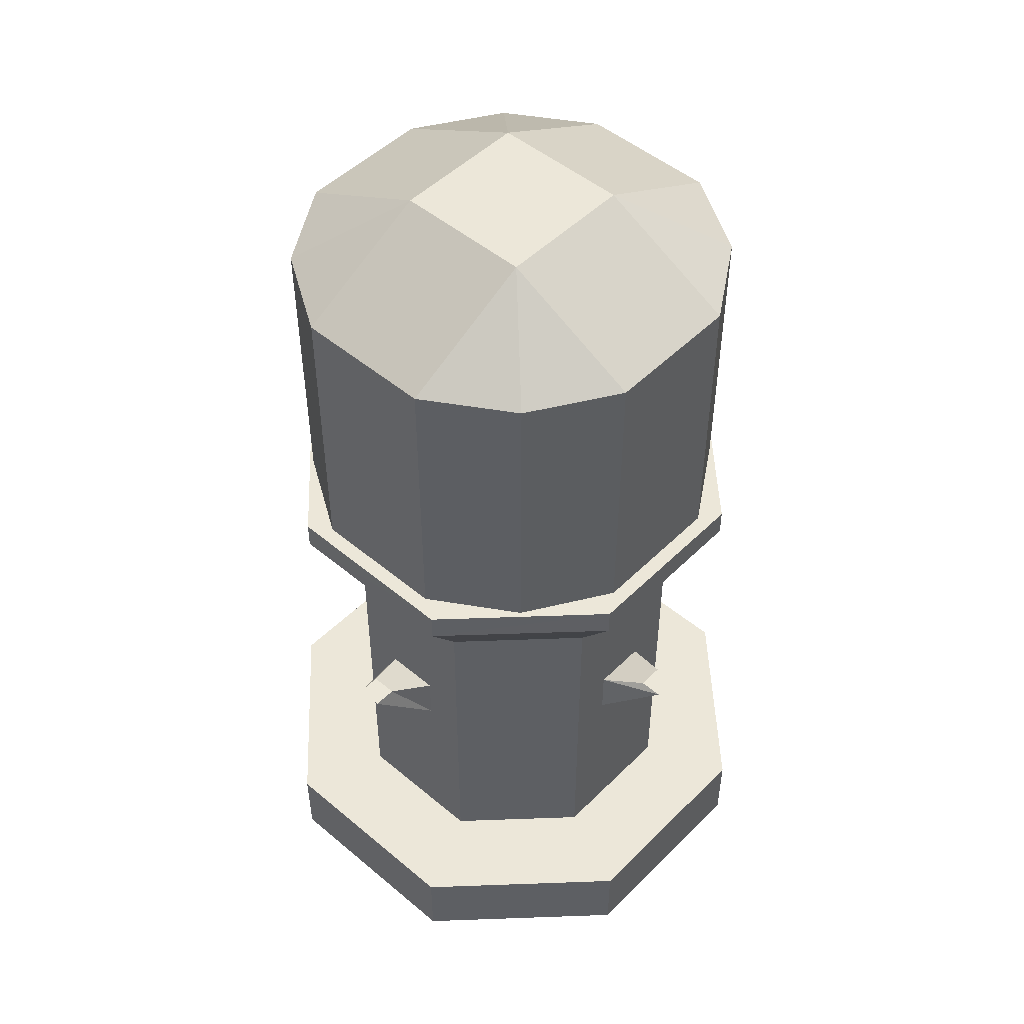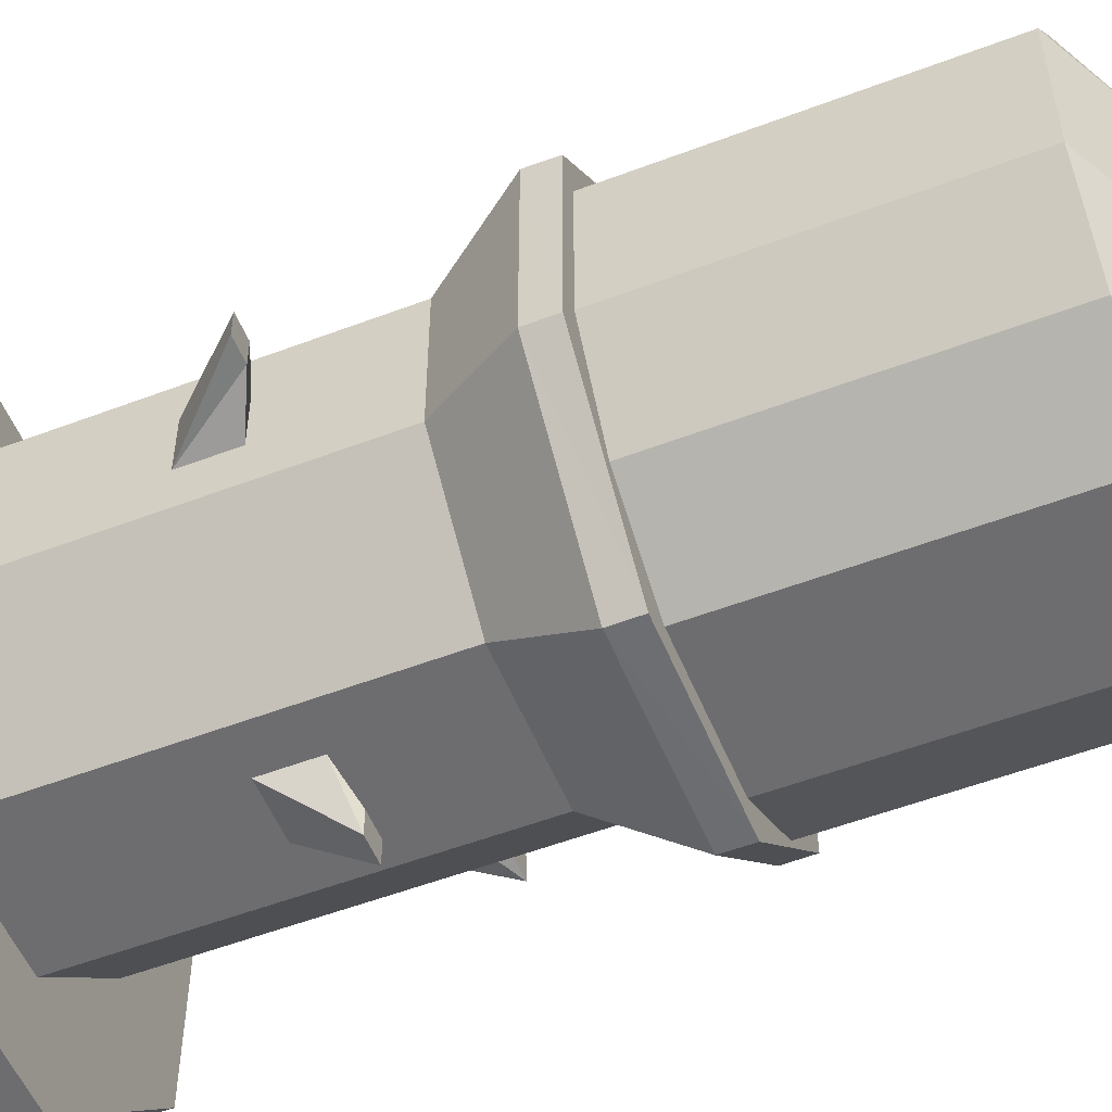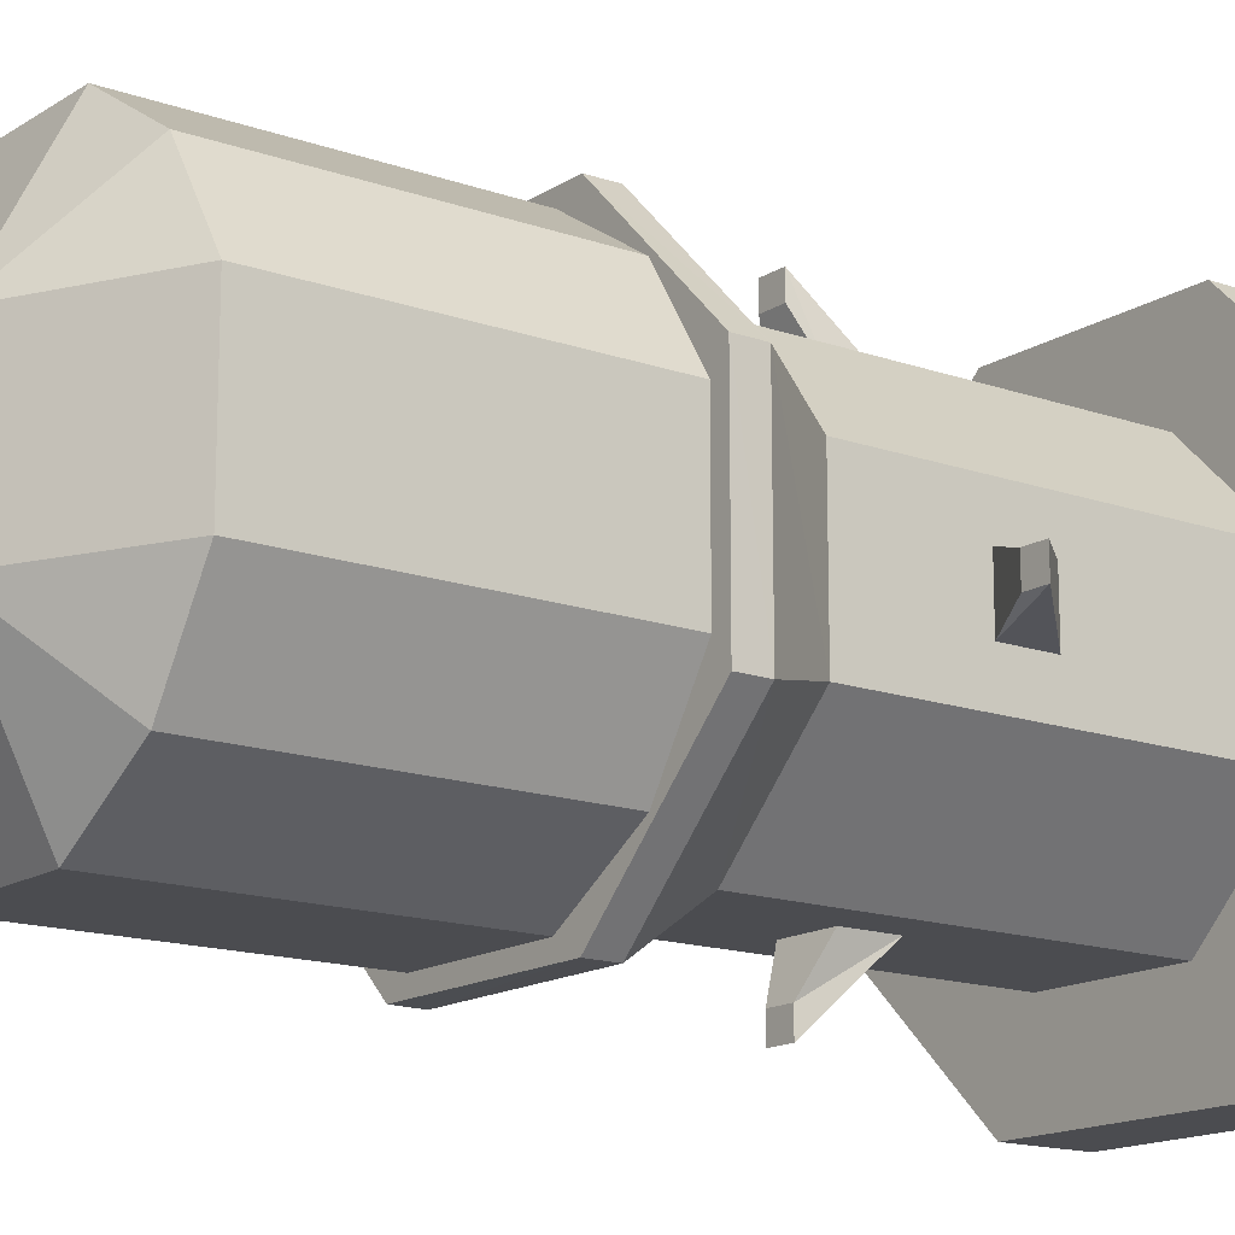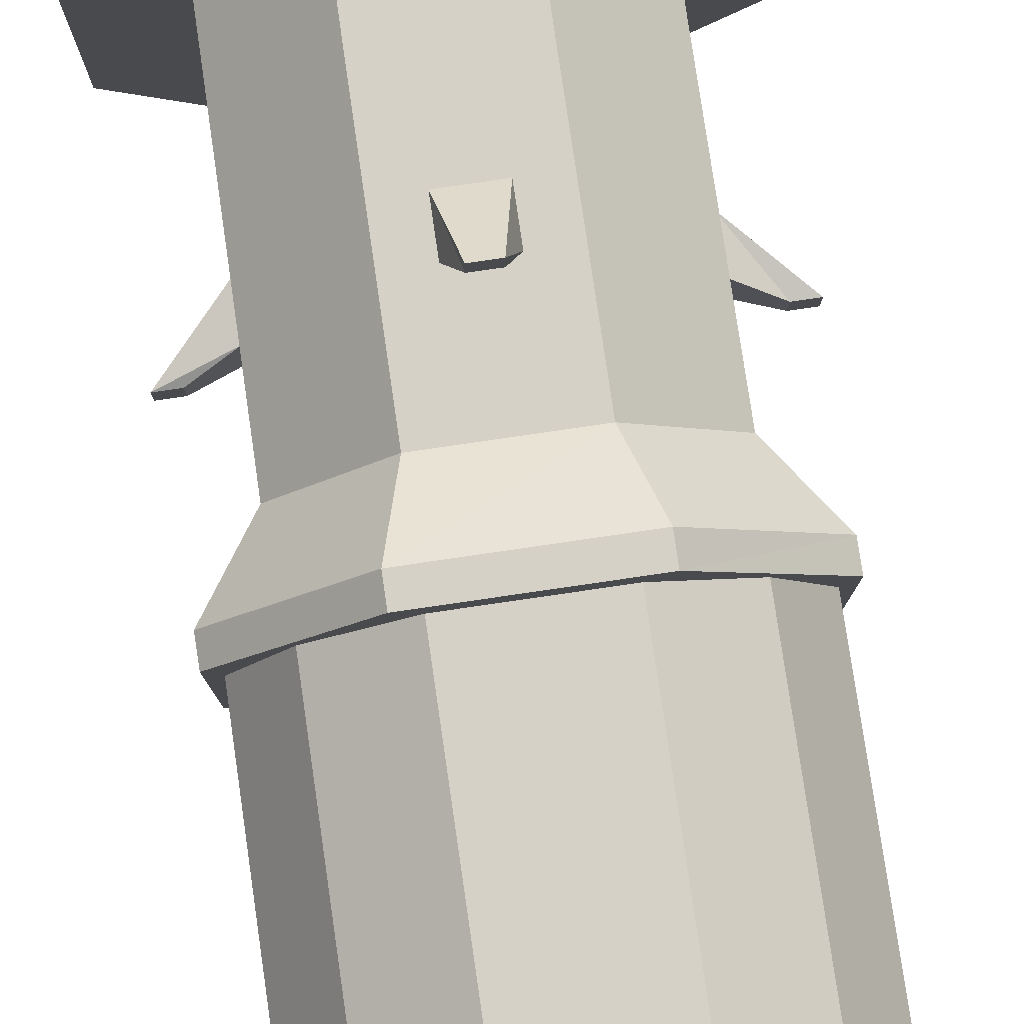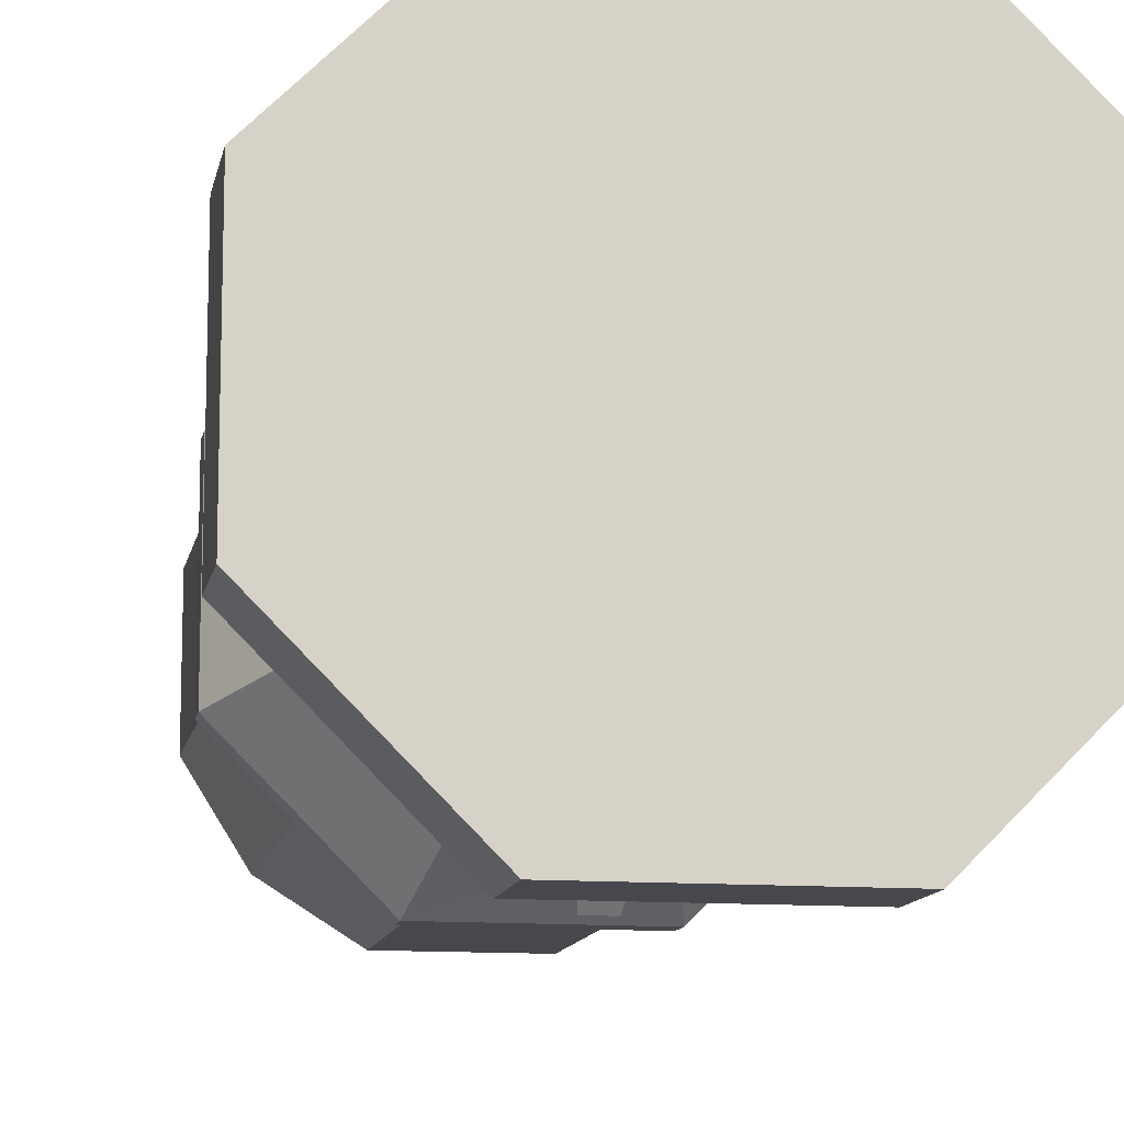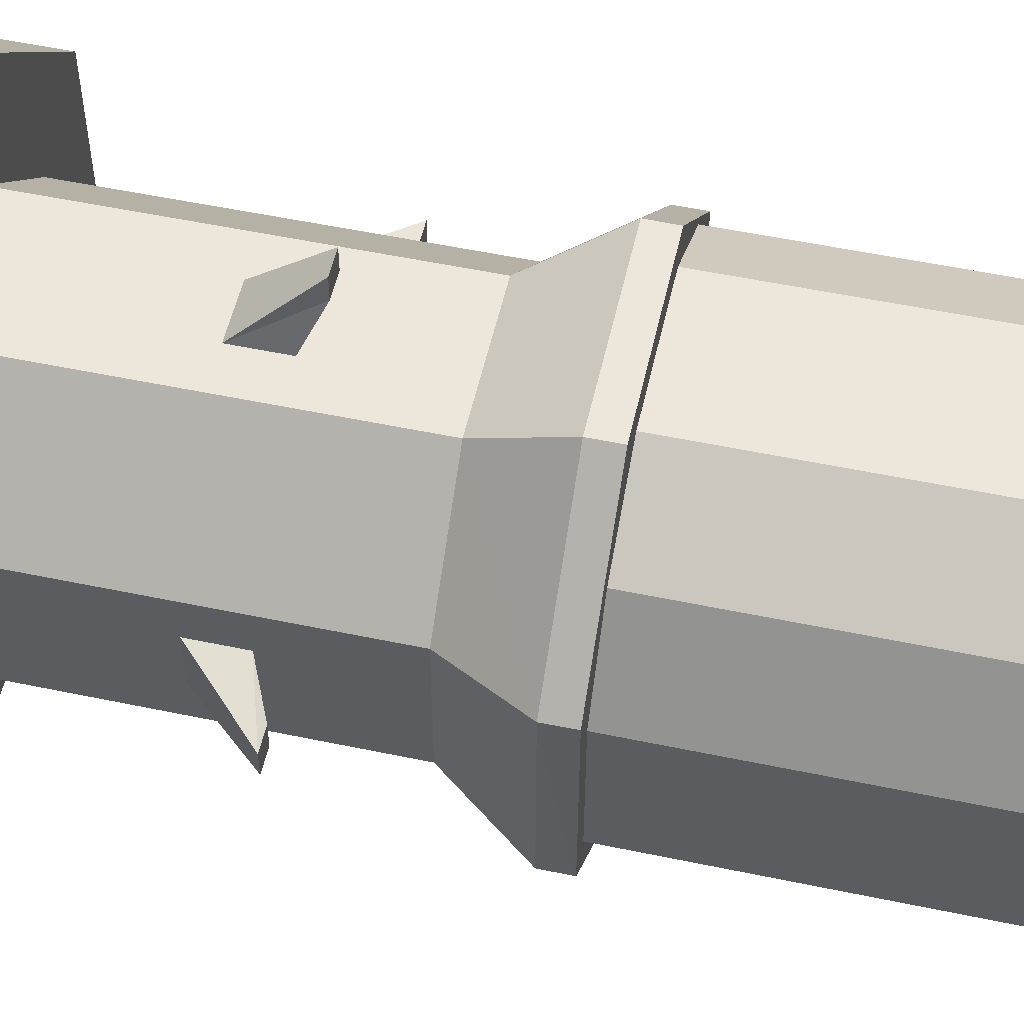
<metadata>
{"format":"obj","ext":"obj","renderer":"f3d","projection":"perspective","resolution":1024,"background":"white","views":[{"elev":49.6,"azim":-137.3,"up":"+Z"},{"elev":-54.1,"azim":-68.0,"up":"+Y"},{"elev":-15.2,"azim":53.0,"up":"+Y"},{"elev":79.2,"azim":-8.3,"up":"+Y"},{"elev":-11.9,"azim":169.4,"up":"+Y"},{"elev":53.9,"azim":-77.4,"up":"+Y"}]}
</metadata>
<code>
v  0.477 0.8804 0.6207
v  0.523 0.8804 0.6207
v  0.523 0.922 0.6207
v  0.477 0.922 0.6207
v  0.1196 0.477 0.6207
v  0.1196 0.523 0.6207
v  0.078 0.523 0.6207
v  0.078 0.477 0.6207
v  0.523 0.1196 0.6207
v  0.477 0.1196 0.6207
v  0.477 0.078 0.6207
v  0.523 0.078 0.6207
v  0.8804 0.523 0.6207
v  0.8804 0.477 0.6207
v  0.922 0.477 0.6207
v  0.922 0.523 0.6207
v  0.664 0.8959 0.947
v  0.8954 0.6638 0.947
v  0.8003 0.6244 0.7999
v  0.6244 0.8003 0.7999
v  0.9619 0.6913 0
v  0.6913 0.9619 0
v  0.6913 0.9619 0.1463
v  0.9619 0.6913 0.1463
v  0.3362 0.8954 0.947
v  0.3756 0.8003 0.7999
v  0.3087 0.9619 0
v  0.3087 0.9619 0.1463
v  0.1041 0.664 0.947
v  0.1997 0.6244 0.7999
v  0.0381 0.6913 0
v  0.0381 0.6913 0.1463
v  0.1046 0.3362 0.947
v  0.1997 0.3756 0.7999
v  0.0381 0.3087 0
v  0.0381 0.3087 0.1463
v  0.336 0.1041 0.947
v  0.3756 0.1997 0.7999
v  0.3087 0.0381 0
v  0.3087 0.0381 0.1463
v  0.6638 0.1046 0.947
v  0.6244 0.1997 0.7999
v  0.6913 0.0381 0
v  0.6913 0.0381 0.1463
v  0.8958 0.336 0.947
v  0.8003 0.3756 0.7999
v  0.9619 0.3087 0
v  0.9619 0.3087 0.1463
v  0.5 0.5 0
v  0.6244 0.8003 0.1463
v  0.8003 0.6244 0.1463
v  0.8003 0.3756 0.1463
v  0.6244 0.1997 0.1463
v  0.3756 0.1997 0.1463
v  0.1997 0.3756 0.1463
v  0.1997 0.6244 0.1463
v  0.3756 0.8003 0.1463
v  0.5 0.5 0.9974
v  0.8954 0.6638 0.9974
v  0.6638 0.8954 0.9974
v  0.8954 0.3362 0.9974
v  0.6638 0.1046 0.9974
v  0.3362 0.1046 0.9974
v  0.1046 0.3362 0.9974
v  0.1046 0.6638 0.9974
v  0.3362 0.8954 0.9974
v  0.5494 0.8003 0.5832
v  0.5494 0.8003 0.4939
v  0.4506 0.8003 0.4939
v  0.4506 0.8003 0.5832
v  0.1997 0.5494 0.5832
v  0.1997 0.5494 0.4939
v  0.1997 0.4506 0.4939
v  0.1997 0.4506 0.5832
v  0.4506 0.1997 0.5832
v  0.4506 0.1997 0.4939
v  0.5494 0.1997 0.4939
v  0.5494 0.1997 0.5832
v  0.8003 0.5494 0.4939
v  0.8003 0.5494 0.5832
v  0.8003 0.4506 0.5832
v  0.8003 0.4506 0.4939
g Base
f 1 2 3
f 3 4 1
f 5 6 7
f 7 8 5
f 9 10 11
f 11 12 9
f 13 14 15
f 15 16 13
f 17 18 19
f 19 20 17
f 21 22 23
f 23 24 21
f 25 17 20
f 20 26 25
f 22 27 28
f 28 23 22
f 29 25 26
f 26 30 29
f 27 31 32
f 32 28 27
f 33 29 30
f 30 34 33
f 31 35 36
f 36 32 31
f 37 33 34
f 34 38 37
f 35 39 40
f 40 36 35
f 41 37 38
f 38 42 41
f 39 43 44
f 44 40 39
f 45 41 42
f 42 46 45
f 43 47 48
f 48 44 43
f 18 45 46
f 46 19 18
f 47 21 24
f 24 48 47
f 49 22 21
f 49 27 22
f 49 31 27
f 49 35 31
f 49 39 35
f 49 43 39
f 49 47 43
f 49 21 47
f 50 51 24
f 24 23 50
f 51 52 48
f 48 24 51
f 52 53 44
f 44 48 52
f 53 54 40
f 40 44 53
f 54 55 36
f 36 40 54
f 55 56 32
f 32 36 55
f 56 57 28
f 28 32 56
f 57 50 23
f 23 28 57
f 58 59 60
f 58 61 59
f 58 62 61
f 58 63 62
f 58 64 63
f 58 65 64
f 58 66 65
f 58 60 66
f 60 59 18
f 18 17 60
f 66 60 17
f 17 25 66
f 65 66 25
f 25 29 65
f 64 65 29
f 29 33 64
f 63 64 33
f 33 37 63
f 62 63 37
f 37 41 62
f 61 62 41
f 41 45 61
f 59 61 45
f 45 18 59
f 67 68 3
f 3 2 67
f 68 69 4
f 4 3 68
f 69 70 1
f 1 4 69
f 70 67 2
f 2 1 70
f 71 72 7
f 7 6 71
f 72 73 8
f 8 7 72
f 73 74 5
f 5 8 73
f 74 71 6
f 6 5 74
f 75 76 11
f 11 10 75
f 76 77 12
f 12 11 76
f 77 78 9
f 9 12 77
f 78 75 10
f 10 9 78
f 79 80 13
f 13 16 79
f 80 81 14
f 14 13 80
f 81 82 15
f 15 14 81
f 82 79 16
f 16 15 82
f 53 52 46
f 46 42 53
f 38 34 55
f 55 54 38
f 30 26 57
f 57 56 30
f 20 19 51
f 51 50 20
f 53 42 38
f 38 54 53
f 51 19 46
f 46 52 51
f 57 26 20
f 20 50 57
f 55 34 30
f 30 56 55
v  0.3768 0.3768 1.66
v  0.6232 0.3768 1.66
v  0.6232 0.6232 1.66
v  0.3768 0.6232 1.66
v  0.2254 0.2254 1
v  0.3768 0.1305 1
v  0.3768 0.1305 1.534
v  0.2254 0.2254 1.534
v  0.6232 0.1305 1
v  0.6232 0.1305 1.534
v  0.7746 0.2254 1
v  0.7746 0.2254 1.534
v  0.8695 0.3768 1
v  0.8695 0.3768 1.534
v  0.8695 0.6232 1
v  0.8695 0.6232 1.534
v  0.7746 0.7746 1
v  0.7746 0.7746 1.534
v  0.6232 0.8695 1
v  0.6232 0.8695 1.534
v  0.3768 0.8695 1
v  0.3768 0.8695 1.534
v  0.2254 0.7746 1
v  0.2254 0.7746 1.534
v  0.1305 0.6232 1
v  0.1305 0.6232 1.534
v  0.1305 0.3768 1
v  0.1305 0.3768 1.534
g Dome
f 83 84 85
f 85 86 83
f 87 88 89
f 89 90 87
f 88 91 92
f 92 89 88
f 91 93 94
f 94 92 91
f 90 89 83
f 89 92 84
f 84 83 89
f 92 94 84
f 93 95 96
f 96 94 93
f 95 97 98
f 98 96 95
f 97 99 100
f 100 98 97
f 94 96 84
f 96 98 85
f 85 84 96
f 98 100 85
f 99 101 102
f 102 100 99
f 101 103 104
f 104 102 101
f 103 105 106
f 106 104 103
f 100 102 85
f 102 104 86
f 86 85 102
f 104 106 86
f 105 107 108
f 108 106 105
f 107 109 110
f 110 108 107
f 109 87 90
f 90 110 109
f 106 108 86
f 108 110 83
f 83 86 108
f 110 90 83

</code>
